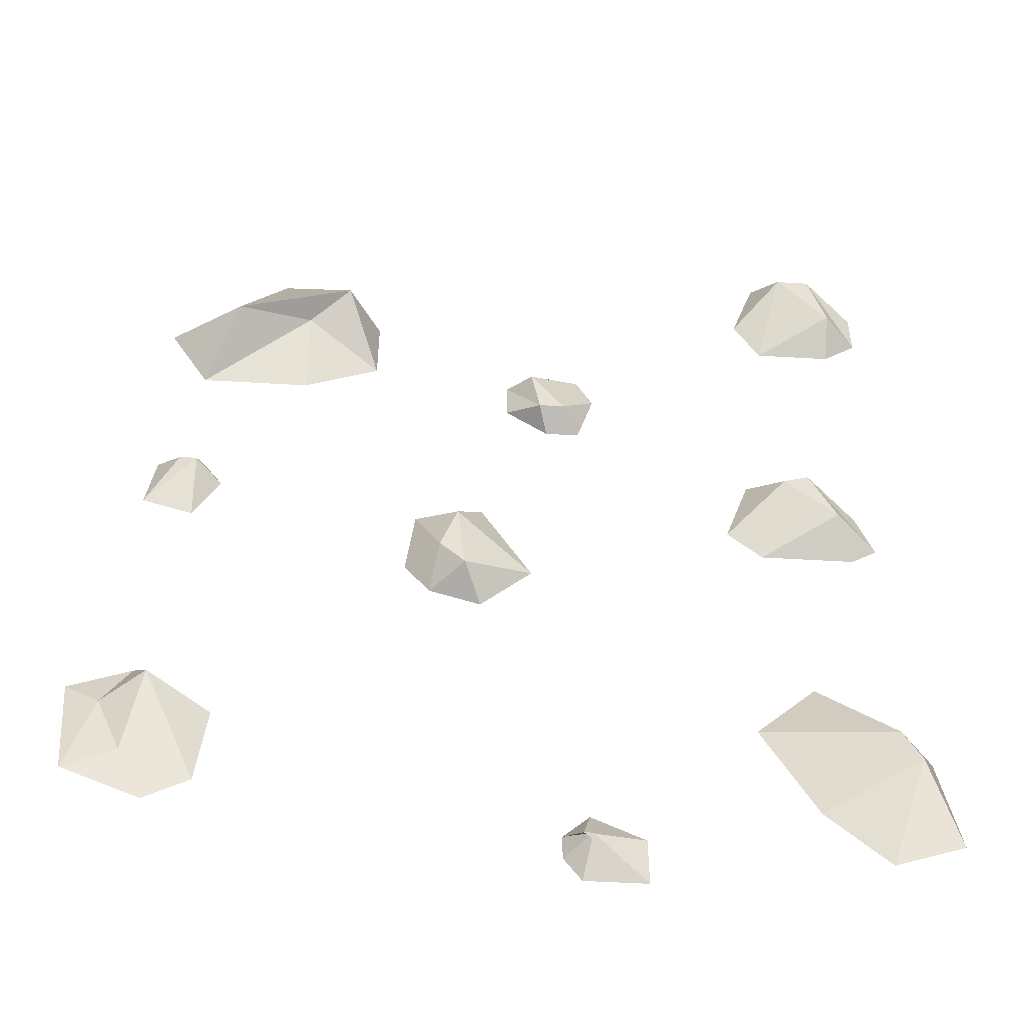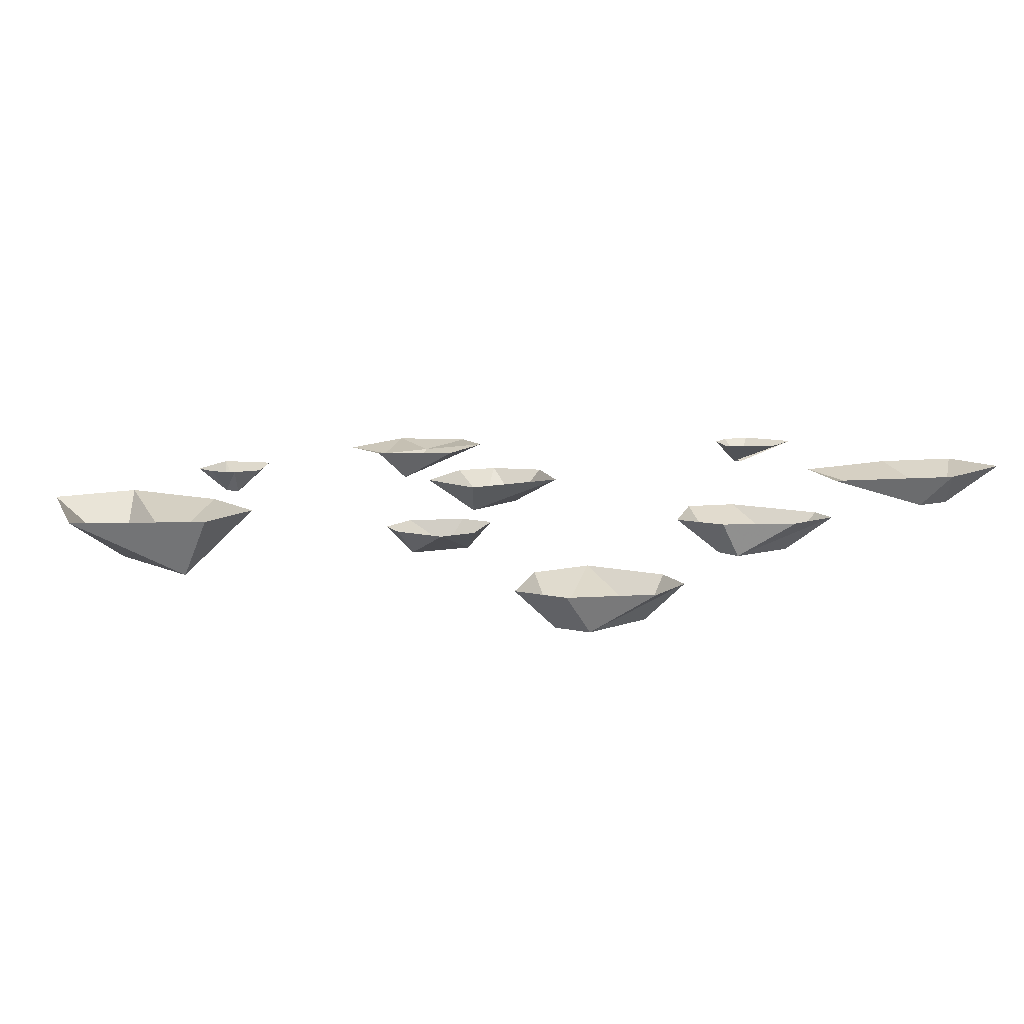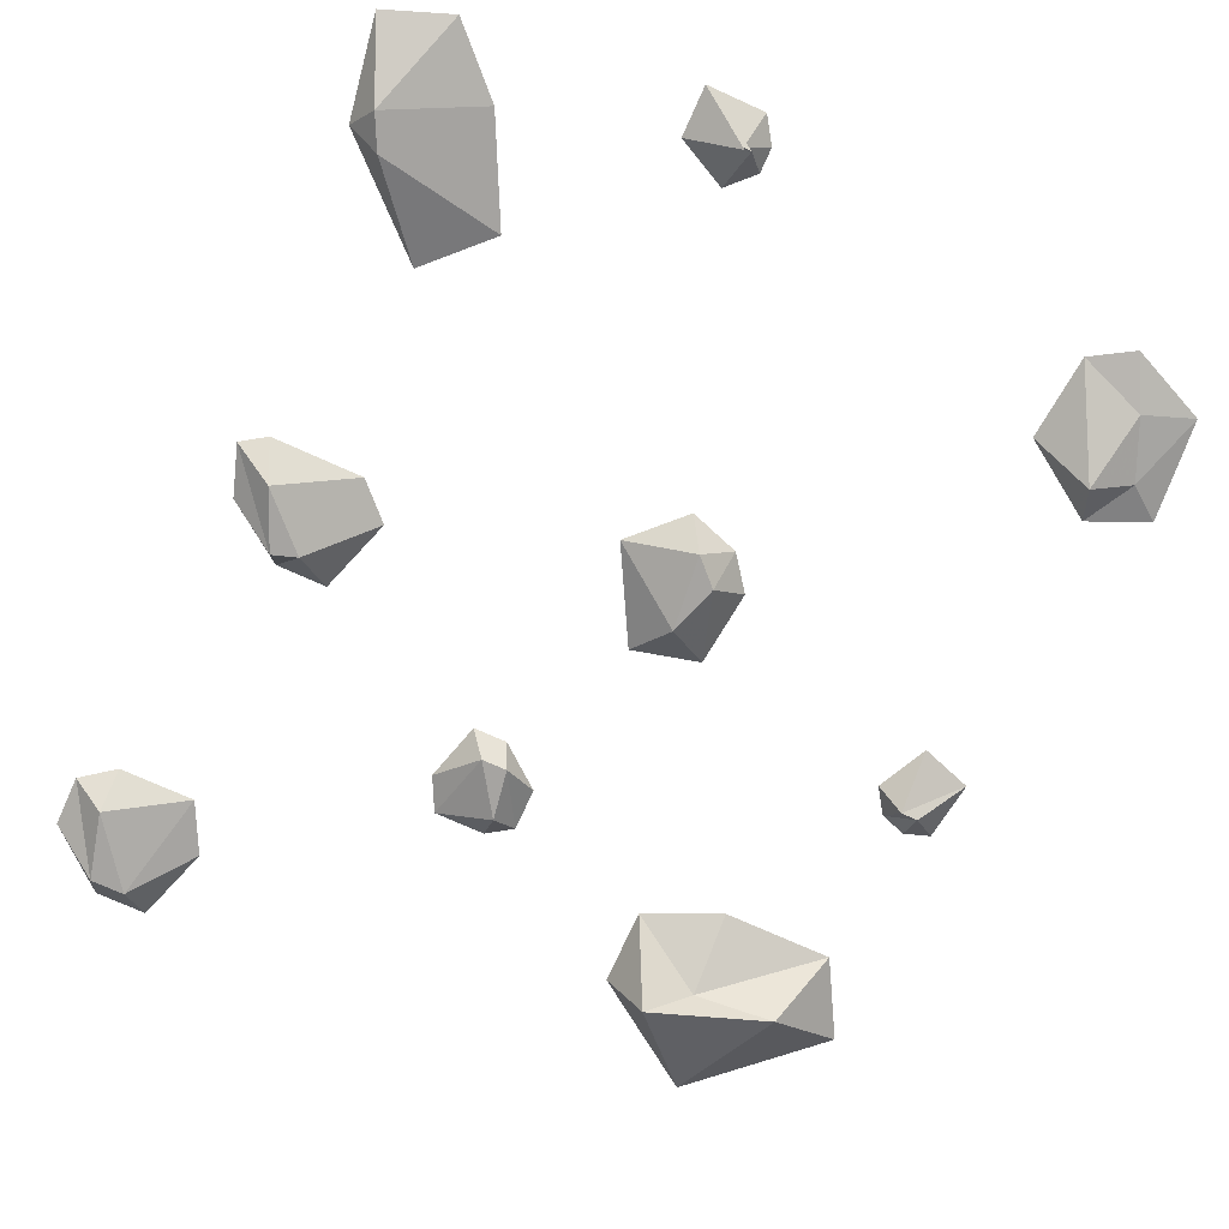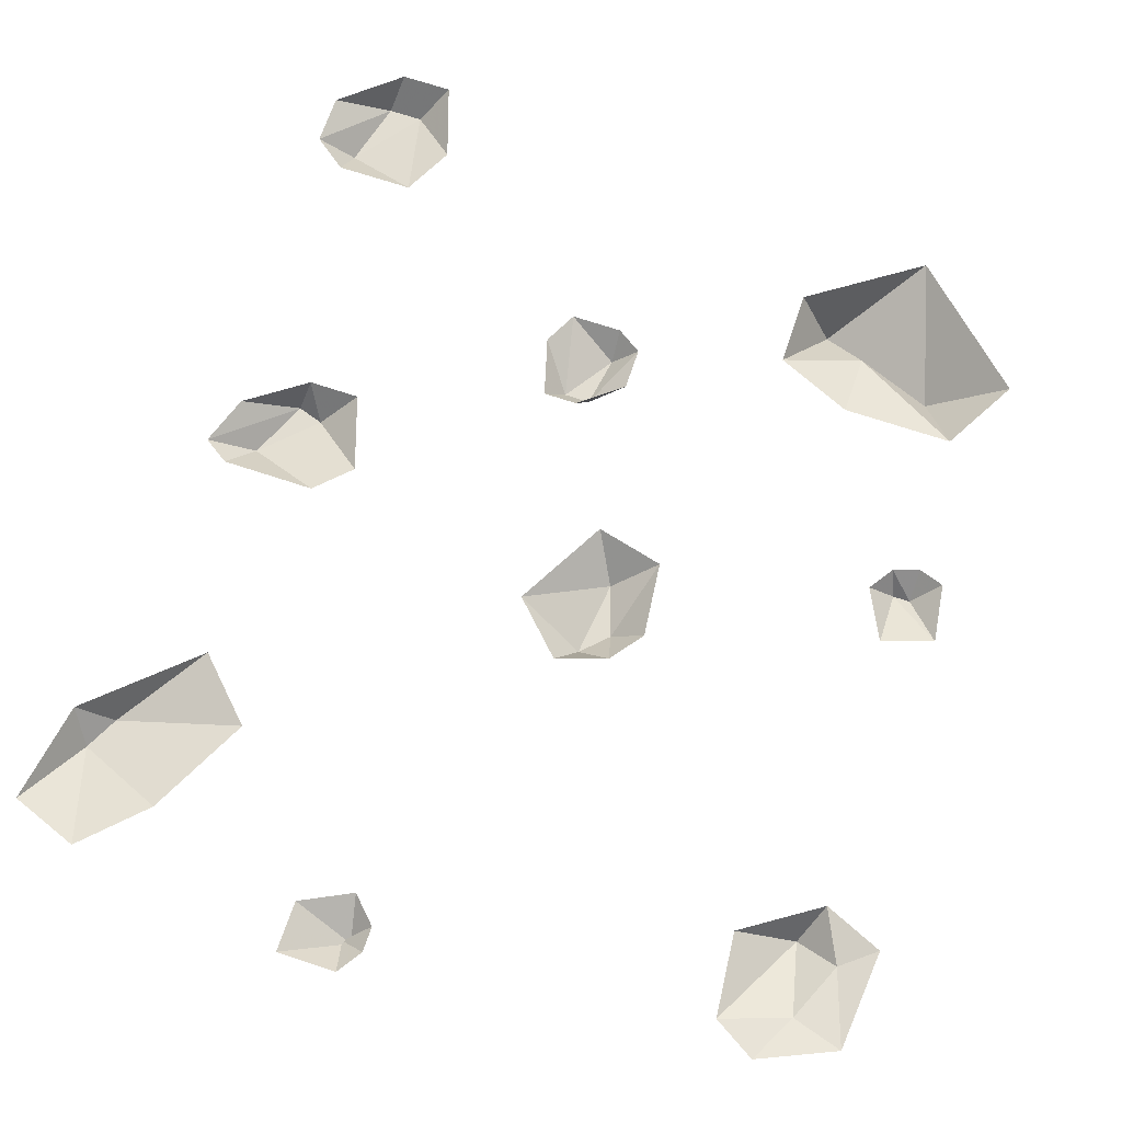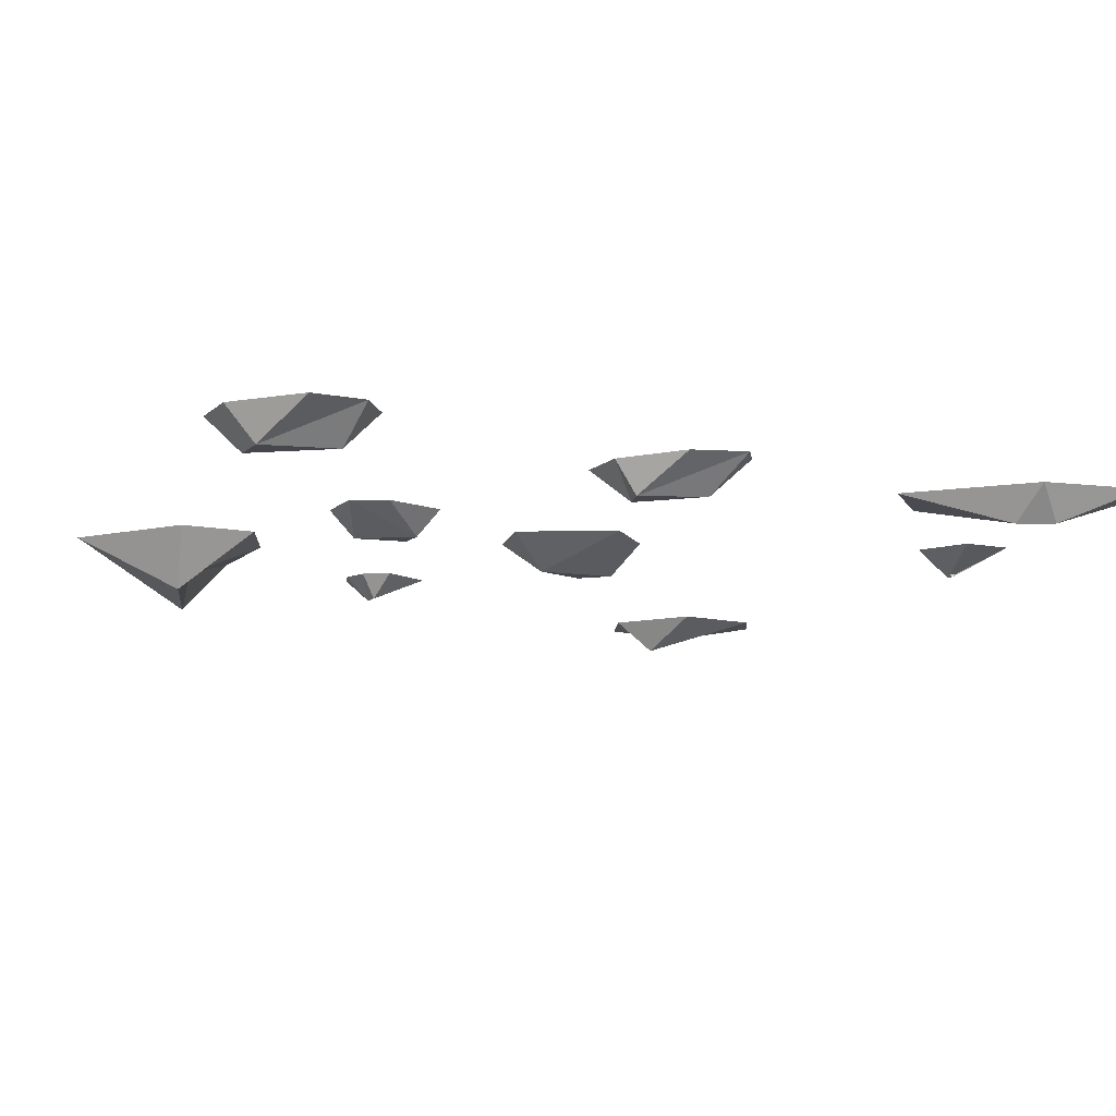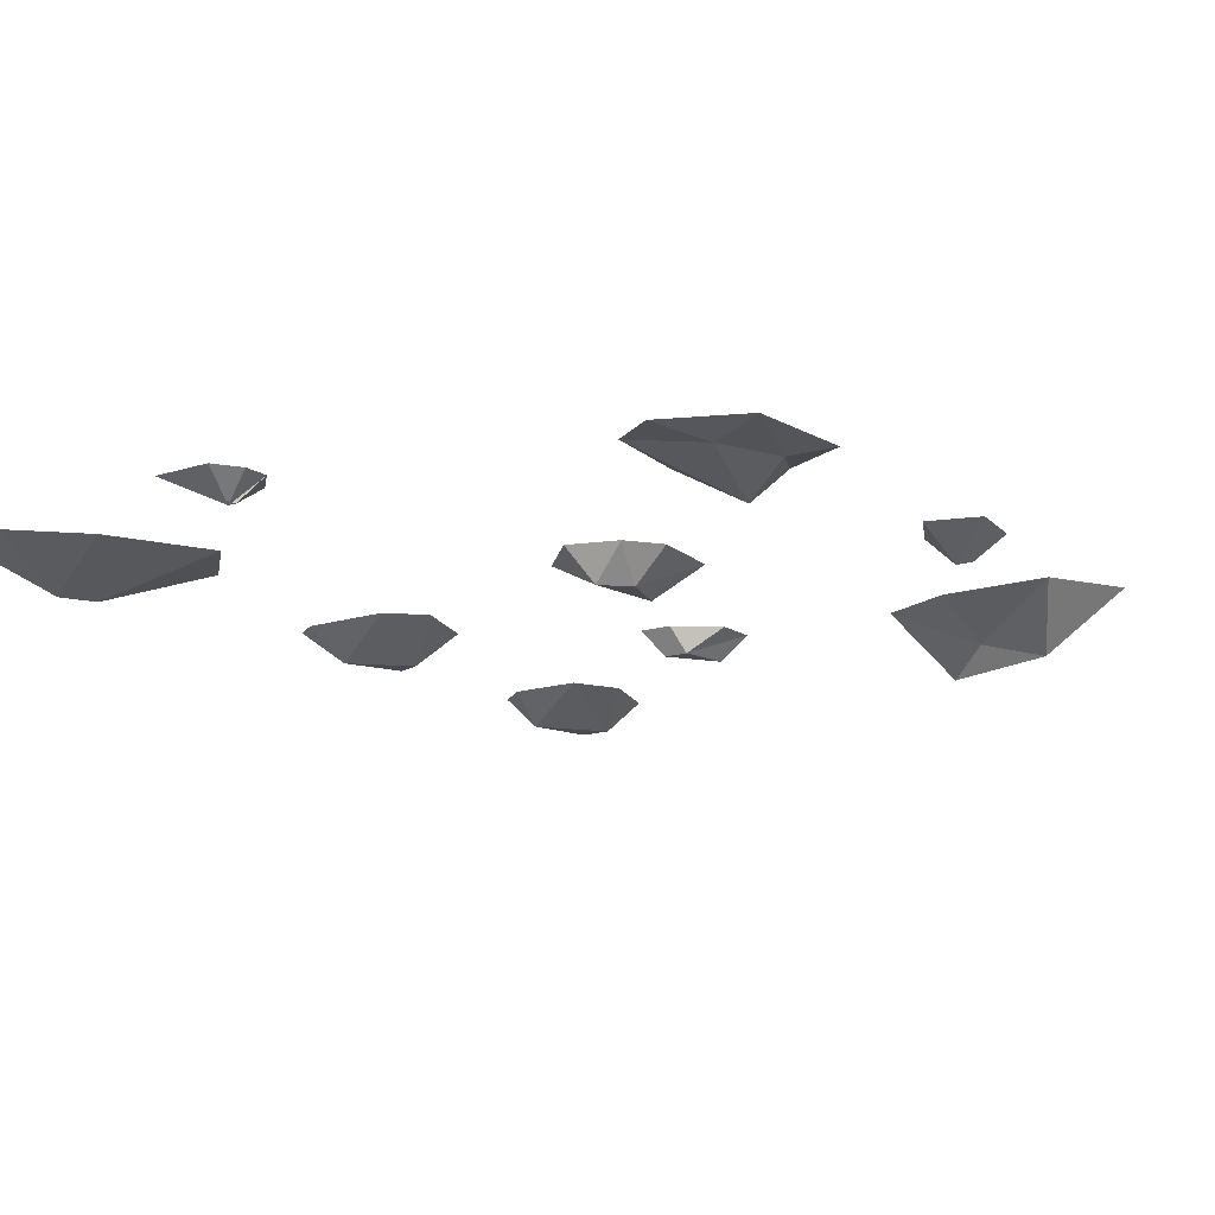
<metadata>
{"format":"obj","ext":"obj","renderer":"f3d","projection":"perspective","resolution":1024,"background":"white","views":[{"elev":-50.6,"azim":-3.7,"up":"+Z"},{"elev":10.2,"azim":31.1,"up":"+Y"},{"elev":-73.5,"azim":155.7,"up":"+Y"},{"elev":68.5,"azim":-161.4,"up":"+Y"},{"elev":-10.9,"azim":63.6,"up":"+Y"},{"elev":-14.6,"azim":-144.9,"up":"+Y"}]}
</metadata>
<code>
v 0.01562 -0.007812 0.2344
v -0.007812 -0.007812 0.2188
v 0.01562 -0.03125 0.2109
v 0.0625 -0.007812 0.2344
v 0.04688 -0.03125 0.1641
v 0.07812 -0.007812 0.2031
v 0.0625 -0.007812 0.1484
v 0.03125 -0.007812 0.1484
v 0.02344 -0.03125 0.1641
v -0.007812 -0.007812 0.1797
v -0.2109 0 0.2188
v -0.1406 0 0.25
v -0.2109 -0.03125 0.2891
v -0.3125 0 0.2188
v -0.2812 -0.05469 0.2734
v -0.3516 0 0.2891
v -0.2422 0 0.3906
v -0.1719 -0.05469 0.3125
v -0.1406 0 0.3203
v 0.2109 0 -0.25
v 0.2578 0 -0.3438
v 0.3281 -0.03125 -0.2734
v 0.2656 0 -0.1953
v 0.3594 0 -0.2812
v 0.3438 -0.03125 -0.3047
v 0.375 0 -0.375
v 0.3125 0 -0.3984
v 0.3203 0 -0.01562
v 0.3438 0 0
v 0.3047 -0.03125 0.01562
v 0.2344 0 -0.01562
v 0.2578 -0.03125 0.0625
v 0.2031 0 0.01562
v 0.2266 0 0.08594
v 0.2734 0 0.08594
v 0.2812 -0.03125 0.07031
v 0.3281 0 0.04688
v -0.2812 0 0.05469
v -0.2969 0 0.07812
v -0.3047 -0.02344 0.0625
v -0.3047 0 0.007812
v -0.3516 0 0.02344
v -0.3203 -0.02344 0.0625
v -0.3438 0 0.07812
v -0.3203 0 0.08594
v 0.0625 0 -0.3594
v 0.03906 0 -0.3828
v 0.05469 -0.02344 -0.3984
v 0.1094 0 -0.3828
v 0.1094 0 -0.4297
v 0.0625 -0.02344 -0.3984
v 0.05469 0 -0.4297
v 0.03906 0 -0.4062
v -0.2578 -0.02344 -0.2812
v -0.3281 -0.02344 -0.2344
v -0.3125 -0.05469 -0.2656
v -0.2656 -0.02344 -0.3594
v -0.3281 -0.03125 -0.3359
v -0.3047 -0.02344 -0.3828
v -0.375 -0.02344 -0.3516
v -0.3516 -0.03125 -0.2812
v -0.3828 -0.02344 -0.2578
v 0.3281 0 0.3125
v 0.3594 0 0.3359
v 0.3281 -0.03125 0.3438
v 0.2578 0 0.3125
v 0.2812 -0.03125 0.4062
v 0.2344 0 0.3594
v 0.2578 0 0.4297
v 0.3047 0 0.4297
v 0.3125 -0.03125 0.4062
v 0.3594 0 0.3828
v -0.1016 0 -0.05469
v -0.07812 0 -0.08594
v -0.07031 -0.03125 -0.05469
v -0.09375 0 0.01562
v -0.05469 -0.03125 -0.007812
v -0.03125 0 0.03125
v 0.01562 0 -0.05469
v -0.04688 -0.03125 -0.07812
v -0.03125 0 -0.1016
f 1 2 3
f 1 3 4
f 4 3 5
f 2 9 3
f 3 9 5
f 11 12 13
f 11 13 14
f 14 13 15
f 12 18 13
f 13 18 15
f 20 21 22
f 27 25 21
f 21 25 22
f 31 30 32
f 31 32 33
f 33 32 34
f 29 36 30
f 30 36 32
f 38 39 40
f 38 40 41
f 41 40 42
f 42 40 43
f 39 43 40
f 46 47 48
f 46 48 49
f 49 48 50
f 50 48 51
f 47 51 48
f 55 61 56
f 56 61 58
f 63 64 65
f 63 65 66
f 66 65 67
f 64 71 65
f 65 71 67
f 73 74 75
f 73 75 76
f 76 75 77
f 74 80 75
f 75 80 77
f 4 5 6
f 6 5 7
f 7 5 8
f 8 5 9
f 8 9 10
f 10 9 2
f 14 15 16
f 16 15 17
f 17 15 18
f 17 18 19
f 19 18 12
f 20 22 23
f 23 22 24
f 24 22 25
f 24 25 26
f 26 25 27
f 28 29 30
f 28 30 31
f 34 32 35
f 35 32 36
f 35 36 37
f 37 36 29
f 42 43 44
f 44 43 45
f 45 43 39
f 50 51 52
f 52 51 53
f 53 51 47
f 54 55 56
f 54 56 57
f 57 56 58
f 57 58 59
f 59 58 60
f 60 58 61
f 60 61 62
f 62 61 55
f 66 67 68
f 68 67 69
f 69 67 70
f 70 67 71
f 70 71 72
f 72 71 64
f 76 77 78
f 78 77 79
f 79 77 80
f 79 80 81
f 81 80 74

</code>
